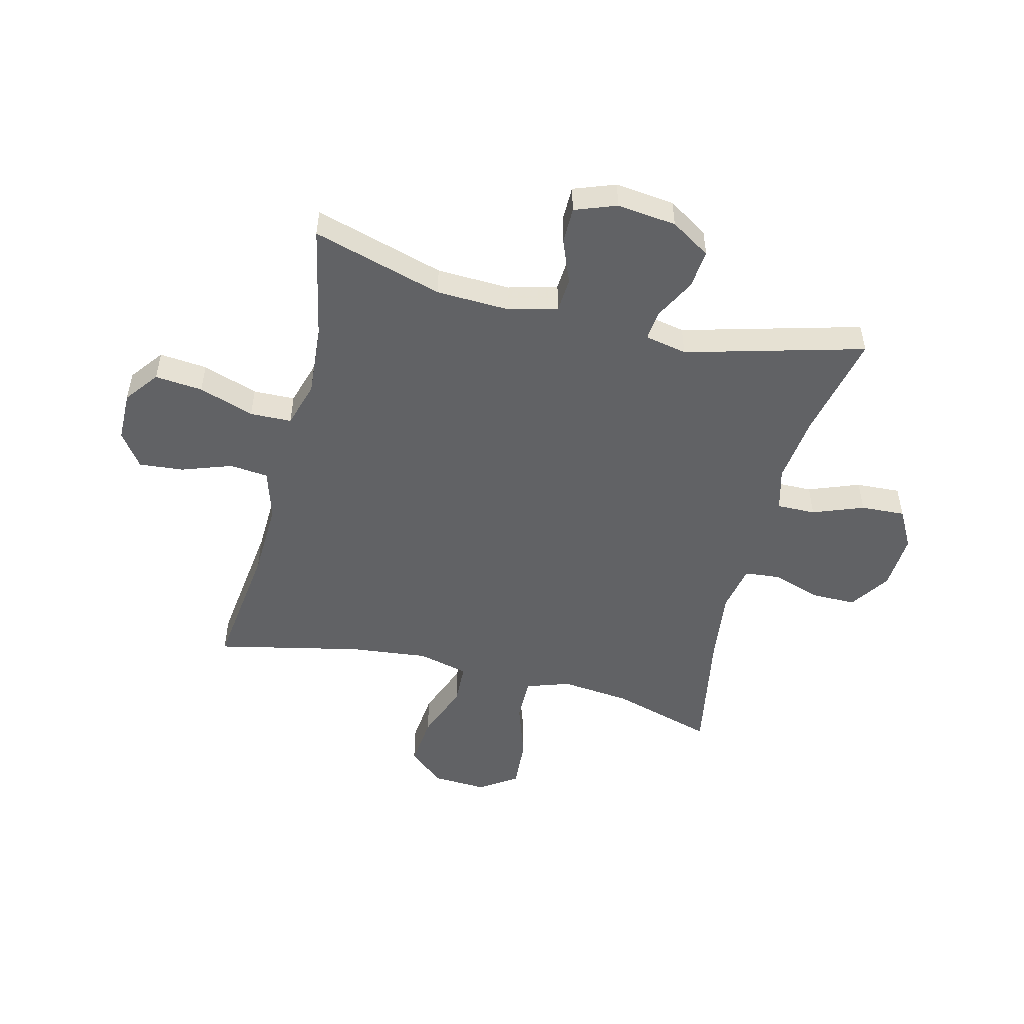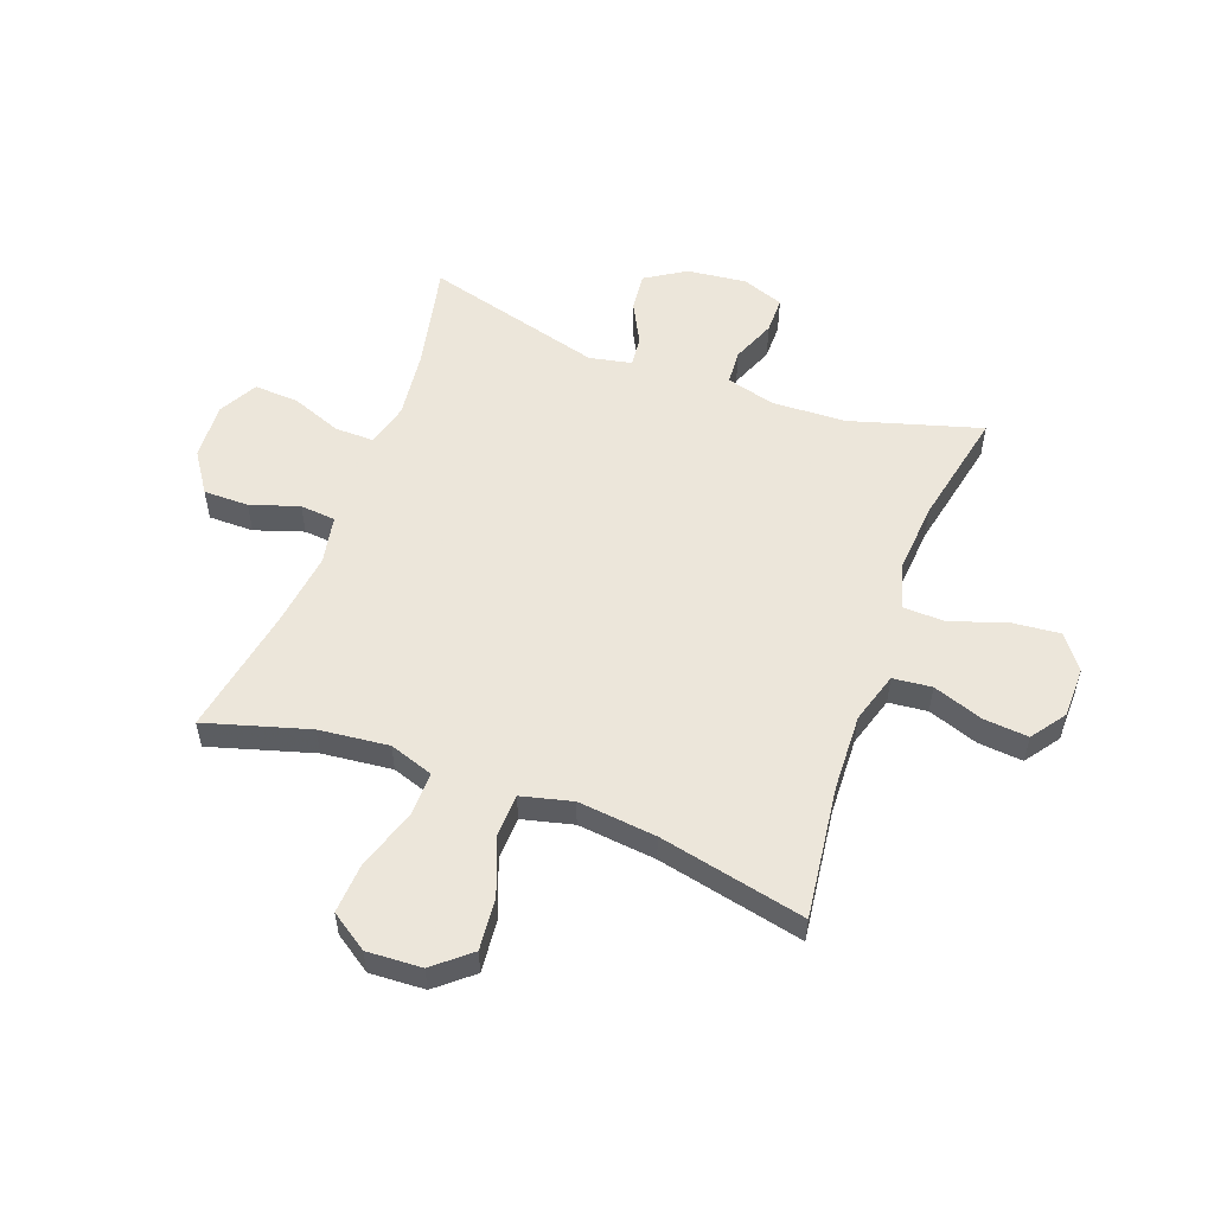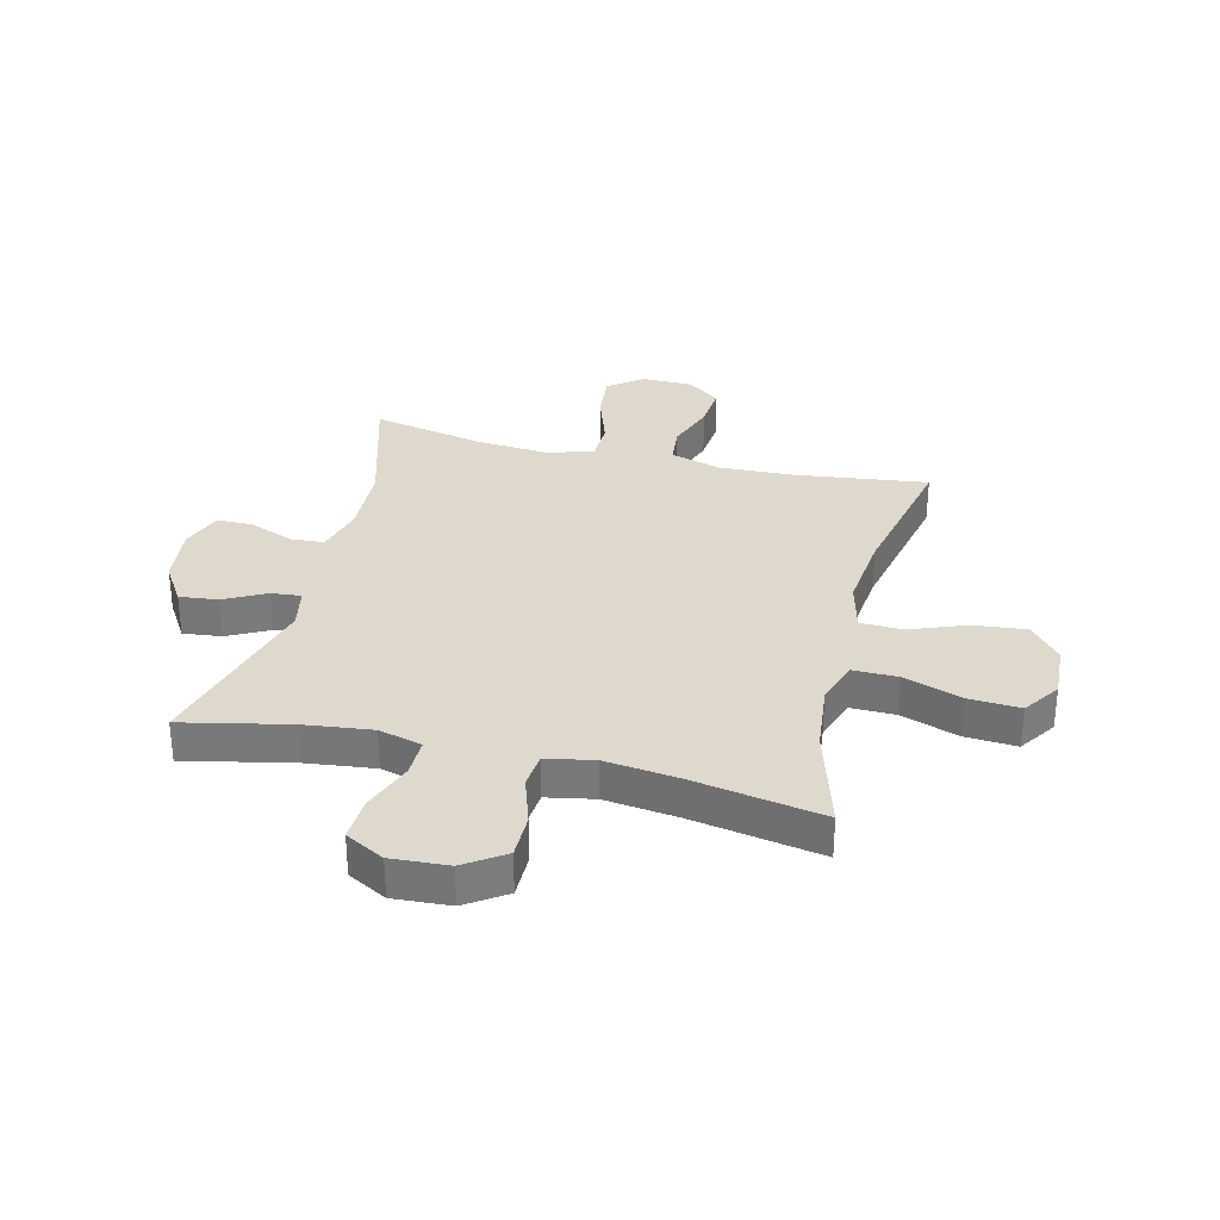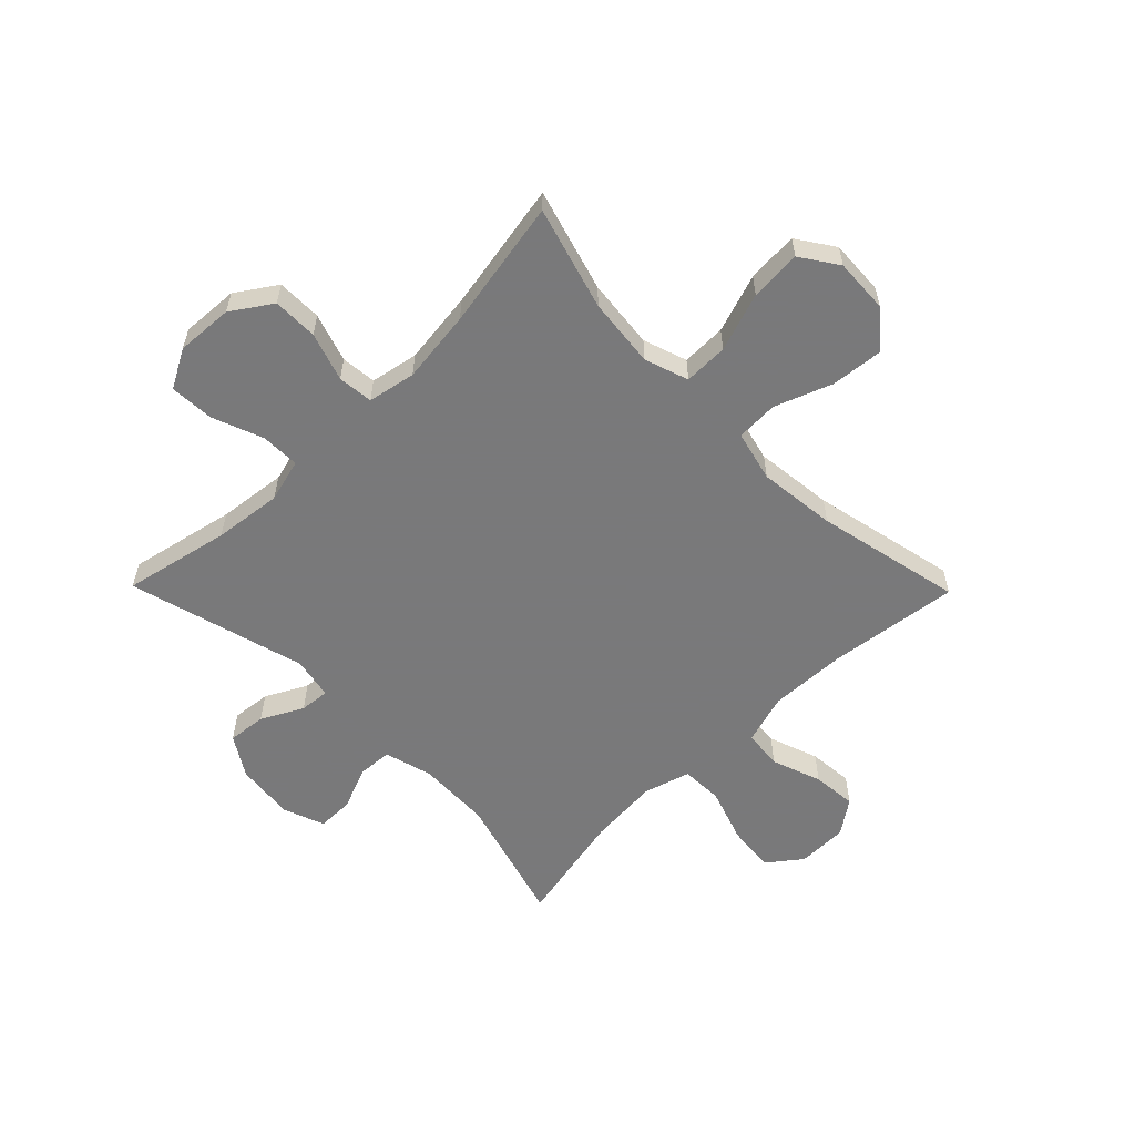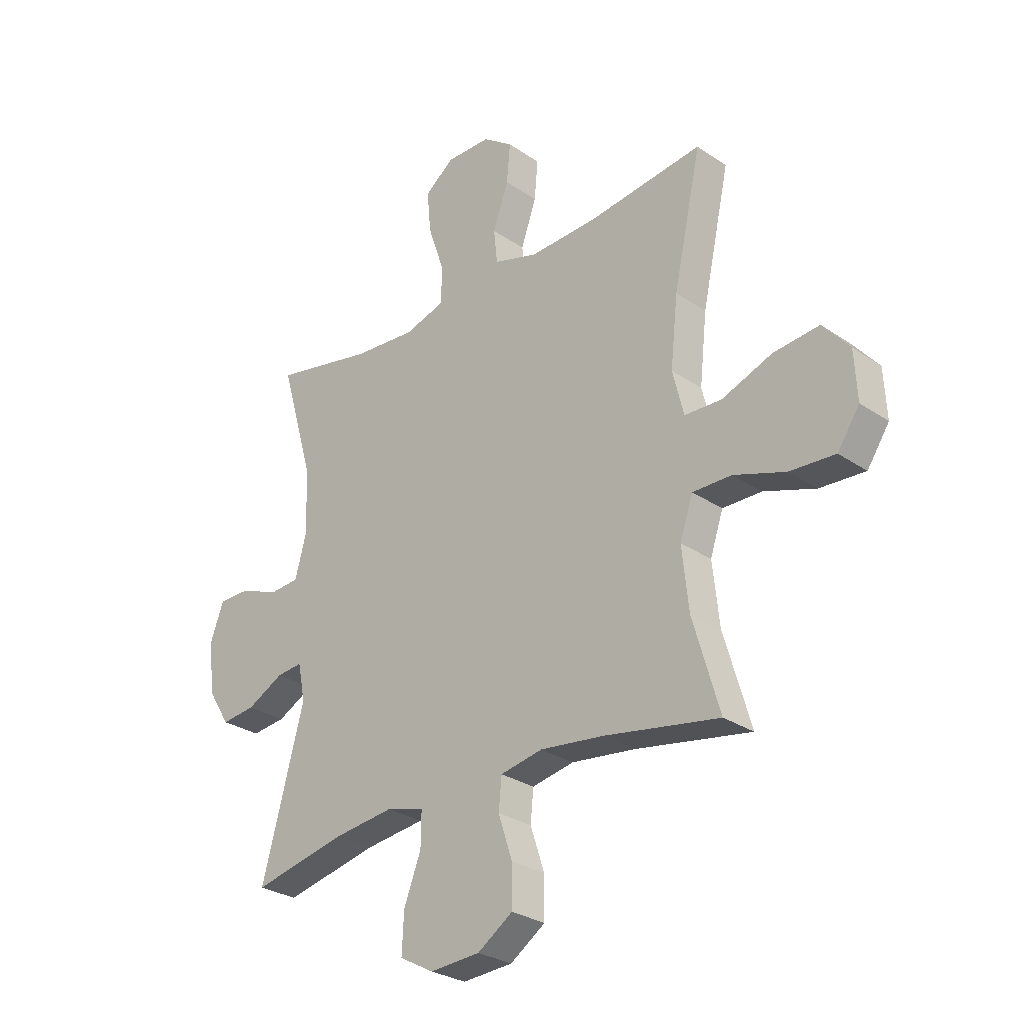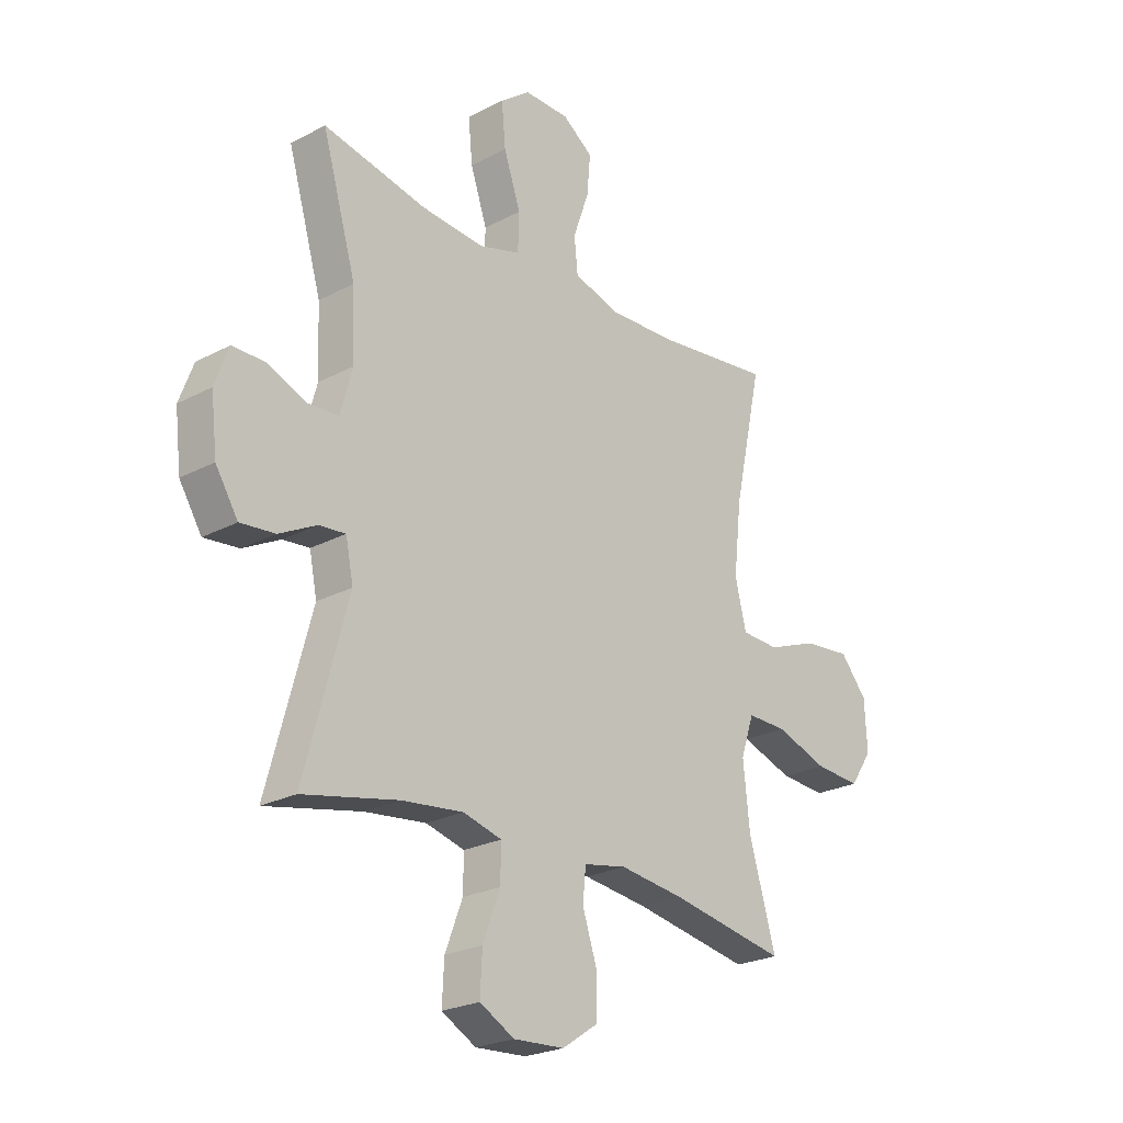
<metadata>
{"format":"obj","ext":"obj","renderer":"f3d","projection":"perspective","resolution":1024,"background":"white","views":[{"elev":-50.6,"azim":76.0,"up":"+Y"},{"elev":54.6,"azim":-69.8,"up":"+Y"},{"elev":31.9,"azim":-166.3,"up":"+Y"},{"elev":-57.8,"azim":-135.5,"up":"+Y"},{"elev":-28.5,"azim":-135.6,"up":"+Z"},{"elev":-24.0,"azim":131.3,"up":"+Z"}]}
</metadata>
<code>
v -0.5 0.07 0.5
v -0.269 0.07 0.471
v -0.135 0.07 0.466
v -0.046 0.07 0.493
v -0.039 0.07 0.561
v -0.07 0.07 0.649
v -0.077 0.07 0.727
v -0.017 0.07 0.77
v 0.072 0.07 0.771
v 0.131 0.07 0.726
v 0.123 0.07 0.642
v 0.09 0.07 0.545
v 0.092 0.07 0.472
v 0.173 0.07 0.448
v 0.298 0.07 0.458
v 0.5 0.07 0.5
v 0.433 0.07 0.271
v 0.428 0.07 0.142
v 0.451 0.07 0.057
v 0.511 0.07 0.053
v 0.588 0.07 0.084
v 0.652 0.07 0.084
v 0.679 0.07 0.011
v 0.667 0.07 -0.093
v 0.623 0.07 -0.163
v 0.555 0.07 -0.156
v 0.482 0.07 -0.118
v 0.43 0.07 -0.113
v 0.415 0.07 -0.187
v 0.5 0.07 -0.5
v 0.313 0.07 -0.46
v 0.193 0.07 -0.446
v 0.117 0.07 -0.466
v 0.118 0.07 -0.534
v 0.152 0.07 -0.623
v 0.156 0.07 -0.701
v 0.088 0.07 -0.738
v -0.012 0.07 -0.732
v -0.082 0.07 -0.685
v -0.082 0.07 -0.606
v -0.054 0.07 -0.521
v -0.06 0.07 -0.459
v -0.144 0.07 -0.443
v -0.272 0.07 -0.459
v -0.5 0.07 -0.5
v -0.447 0.07 -0.319
v -0.434 0.07 -0.197
v -0.46 0.07 -0.12
v -0.538 0.07 -0.121
v -0.641 0.07 -0.156
v -0.731 0.07 -0.162
v -0.775 0.07 -0.097
v -0.77 0.07 -0.001
v -0.717 0.07 0.062
v -0.625 0.07 0.053
v -0.525 0.07 0.015
v -0.451 0.07 0.018
v -0.429 0.07 0.107
v -0.444 0.07 0.244
v -0.5 0 0.5
v -0.269 0 0.471
v -0.135 0 0.466
v -0.046 0 0.493
v -0.039 0 0.561
v -0.07 0 0.649
v -0.077 0 0.727
v -0.017 0 0.77
v 0.072 0 0.771
v 0.131 0 0.726
v 0.123 0 0.642
v 0.09 0 0.545
v 0.092 0 0.472
v 0.173 0 0.448
v 0.298 0 0.458
v 0.5 0 0.5
v 0.433 0 0.271
v 0.428 0 0.142
v 0.451 0 0.057
v 0.511 0 0.053
v 0.588 0 0.084
v 0.652 0 0.084
v 0.679 0 0.011
v 0.667 0 -0.093
v 0.623 0 -0.163
v 0.555 0 -0.156
v 0.482 0 -0.118
v 0.43 0 -0.113
v 0.415 0 -0.187
v 0.5 0 -0.5
v 0.313 0 -0.46
v 0.193 0 -0.446
v 0.117 0 -0.466
v 0.118 0 -0.534
v 0.152 0 -0.623
v 0.156 0 -0.701
v 0.088 0 -0.738
v -0.012 0 -0.732
v -0.082 0 -0.685
v -0.082 0 -0.606
v -0.054 0 -0.521
v -0.06 0 -0.459
v -0.144 0 -0.443
v -0.272 0 -0.459
v -0.5 0 -0.5
v -0.447 0 -0.319
v -0.434 0 -0.197
v -0.46 0 -0.12
v -0.538 0 -0.121
v -0.641 0 -0.156
v -0.731 0 -0.162
v -0.775 0 -0.097
v -0.77 0 -0.001
v -0.717 0 0.062
v -0.625 0 0.053
v -0.525 0 0.015
v -0.451 0 0.018
v -0.429 0 0.107
v -0.444 0 0.244
f 54 55 56
f 53 54 56
f 52 53 56
f 51 52 56
f 50 51 56
f 49 50 56
f 48 49 56 57
f 47 48 57 58
f 44 45 46
f 43 44 46 47
f 42 43 47 58
f 39 40 41
f 38 39 41
f 37 38 41
f 36 37 41
f 35 36 41
f 34 35 41
f 33 34 41 42
f 42 58 59
f 33 42 59
f 32 33 59
f 29 30 31
f 59 1 2
f 32 59 2
f 31 32 2
f 29 31 2
f 28 29 2
f 25 26 27
f 24 25 27
f 23 24 27
f 22 23 27
f 21 22 27
f 20 21 27
f 15 16 17
f 14 15 17 18
f 13 14 18 19
f 10 11 12
f 9 10 12
f 8 9 12
f 7 8 12
f 6 7 12
f 5 6 12
f 4 5 12 13
f 3 4 13 19
f 28 2 3 19
f 19 20 27 28
f 115 114 113
f 115 113 112
f 115 112 111
f 115 111 110
f 115 110 109
f 115 109 108
f 116 115 108 107
f 117 116 107 106
f 105 104 103
f 106 105 103 102
f 117 106 102 101
f 100 99 98
f 100 98 97
f 100 97 96
f 100 96 95
f 100 95 94
f 100 94 93
f 101 100 93 92
f 118 117 101
f 118 101 92
f 118 92 91
f 90 89 88
f 61 60 118
f 61 118 91
f 61 91 90
f 61 90 88
f 61 88 87
f 86 85 84
f 86 84 83
f 86 83 82
f 86 82 81
f 86 81 80
f 86 80 79
f 76 75 74
f 77 76 74 73
f 78 77 73 72
f 71 70 69
f 71 69 68
f 71 68 67
f 71 67 66
f 71 66 65
f 71 65 64
f 72 71 64 63
f 78 72 63 62
f 78 62 61 87
f 87 86 79 78
f 1 60 61 2
f 2 61 62 3
f 3 62 63 4
f 4 63 64 5
f 5 64 65 6
f 6 65 66 7
f 7 66 67 8
f 8 67 68 9
f 9 68 69 10
f 10 69 70 11
f 11 70 71 12
f 12 71 72 13
f 13 72 73 14
f 14 73 74 15
f 15 74 75 16
f 16 75 76 17
f 17 76 77 18
f 18 77 78 19
f 19 78 79 20
f 20 79 80 21
f 21 80 81 22
f 22 81 82 23
f 23 82 83 24
f 24 83 84 25
f 25 84 85 26
f 26 85 86 27
f 27 86 87 28
f 28 87 88 29
f 29 88 89 30
f 30 89 90 31
f 31 90 91 32
f 32 91 92 33
f 33 92 93 34
f 34 93 94 35
f 35 94 95 36
f 36 95 96 37
f 37 96 97 38
f 38 97 98 39
f 39 98 99 40
f 40 99 100 41
f 41 100 101 42
f 42 101 102 43
f 43 102 103 44
f 44 103 104 45
f 45 104 105 46
f 46 105 106 47
f 47 106 107 48
f 48 107 108 49
f 49 108 109 50
f 50 109 110 51
f 51 110 111 52
f 52 111 112 53
f 53 112 113 54
f 54 113 114 55
f 55 114 115 56
f 56 115 116 57
f 57 116 117 58
f 58 117 118 59
f 59 118 60 1

</code>
